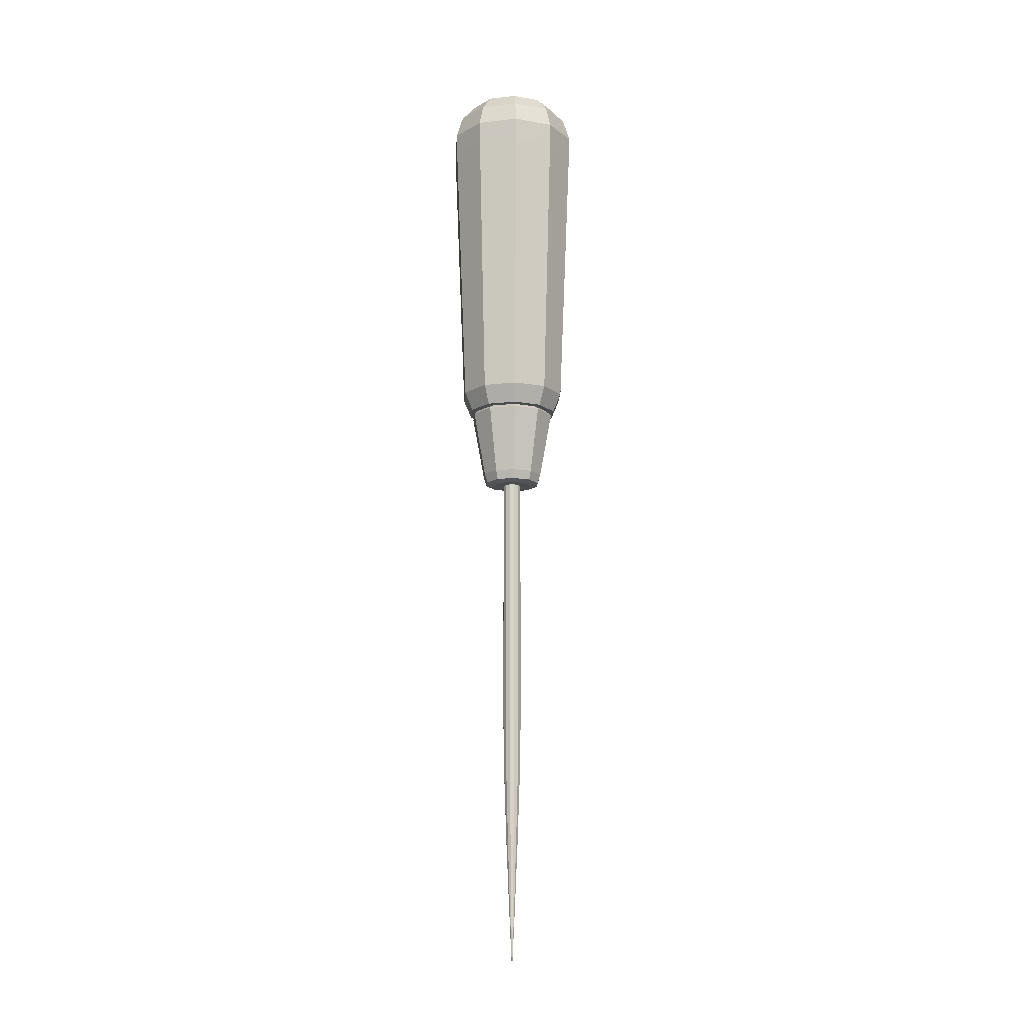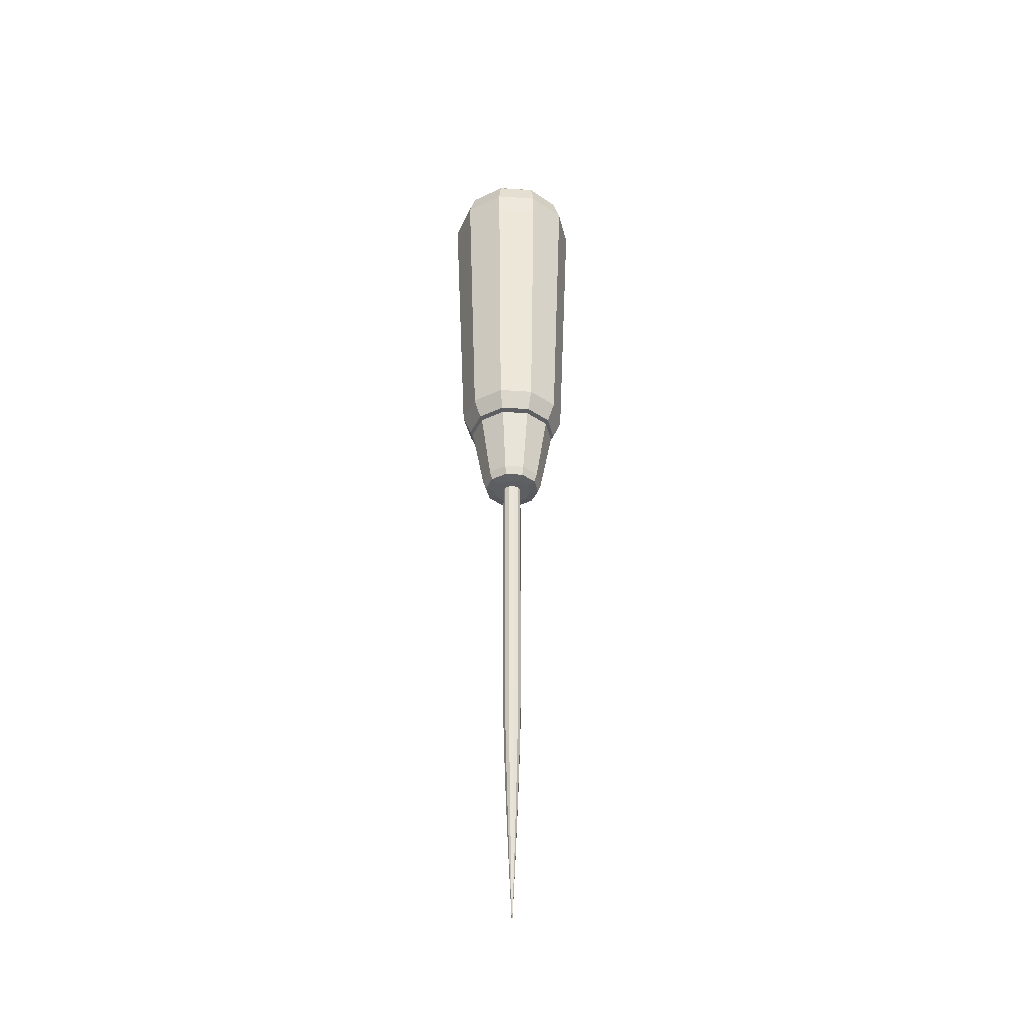
<metadata>
{"format":"obj","ext":"obj","renderer":"f3d","projection":"perspective","resolution":1024,"background":"white","views":[{"elev":-13.9,"azim":14.4,"up":"+Y"},{"elev":-37.9,"azim":-40.8,"up":"+Y"}]}
</metadata>
<code>
v -0.02905 30.08 -1e-14
v -10.18 30.08 -1e-14
v -20.32 30.08 -1e-14
v -23.85 38.37 -1e-14
v -24.27 48.5 -1e-14
v -24.69 58.66 -1e-14
v -25.12 68.8 -1e-14
v -25.54 78.93 -1e-14
v -25.96 89.08 -1e-14
v -26.39 99.22 -1e-14
v -26.81 109.4 -1e-14
v -27.24 119.5 -1e-14
v -27.66 129.6 -1e-14
v -28.08 139.8 -1e-14
v -28.51 149.9 -1e-14
v -28.93 160.1 -1e-14
v -29.18 170.2 -1e-14
v -26.22 179.8 -1e-14
v -19.44 187.3 -1e-14
v -10.16 191.1 -1e-14
v -0.04761 191.5 -1e-14
v -0.0235 30.08 0.01708
v -8.233 30.08 5.981
v -16.44 30.08 11.95
v -19.29 38.37 14.02
v -19.63 48.5 14.27
v -19.98 58.66 14.51
v -20.32 68.8 14.76
v -20.66 78.93 15.01
v -21.01 89.08 15.26
v -21.35 99.22 15.51
v -21.69 109.4 15.76
v -22.03 119.5 16.01
v -22.38 129.6 16.26
v -22.72 139.8 16.51
v -23.06 149.9 16.76
v -23.41 160.1 17.01
v -23.61 170.2 17.15
v -21.21 179.8 15.41
v -15.73 187.3 11.43
v -8.216 191.1 5.97
v -0.03852 191.5 0.02799
v -0.008978 30.08 0.02763
v -3.145 30.08 9.678
v -6.28 30.08 19.33
v -7.369 38.37 22.68
v -7.5 48.5 23.08
v -7.631 58.66 23.49
v -7.762 68.8 23.89
v -7.893 78.93 24.29
v -8.024 89.08 24.69
v -8.155 99.22 25.1
v -8.285 109.4 25.5
v -8.416 119.5 25.9
v -8.547 129.6 26.31
v -8.678 139.8 26.71
v -8.809 149.9 27.11
v -8.94 160.1 27.52
v -9.018 170.2 27.76
v -8.101 179.8 24.93
v -6.009 187.3 18.49
v -3.138 191.1 9.659
v -0.01471 191.5 0.04528
v 0.008978 30.08 0.02763
v 3.145 30.08 9.678
v 6.28 30.08 19.33
v 7.369 38.37 22.68
v 7.5 48.5 23.08
v 7.631 58.66 23.49
v 7.762 68.8 23.89
v 7.893 78.93 24.29
v 8.024 89.08 24.69
v 8.155 99.22 25.1
v 8.285 109.4 25.5
v 8.416 119.5 25.9
v 8.547 129.6 26.31
v 8.678 139.8 26.71
v 8.809 149.9 27.11
v 8.94 160.1 27.52
v 9.018 170.2 27.76
v 8.101 179.8 24.93
v 6.009 187.3 18.49
v 3.138 191.1 9.659
v 0.01471 191.5 0.04528
v 0.0235 30.08 0.01708
v 8.233 30.08 5.981
v 16.44 30.08 11.95
v 19.29 38.37 14.02
v 19.63 48.5 14.27
v 19.98 58.66 14.51
v 20.32 68.8 14.76
v 20.66 78.93 15.01
v 21.01 89.08 15.26
v 21.35 99.22 15.51
v 21.69 109.4 15.76
v 22.03 119.5 16.01
v 22.38 129.6 16.26
v 22.72 139.8 16.51
v 23.06 149.9 16.76
v 23.41 160.1 17.01
v 23.61 170.2 17.15
v 21.21 179.8 15.41
v 15.73 187.3 11.43
v 8.216 191.1 5.97
v 0.03852 191.5 0.02799
v 0.02905 30.08 1e-14
v 10.18 30.08 1e-14
v 20.32 30.08 1e-14
v 23.85 38.37 1e-14
v 24.27 48.5 1e-14
v 24.69 58.66 1e-14
v 25.12 68.8 1e-14
v 25.54 78.93 1e-14
v 25.96 89.08 1e-14
v 26.39 99.22 1e-14
v 26.81 109.4 1e-14
v 27.24 119.5 1e-14
v 27.66 129.6 1e-14
v 28.08 139.8 1e-14
v 28.51 149.9 1e-14
v 28.93 160.1 1e-14
v 29.18 170.2 1e-14
v 26.22 179.8 1e-14
v 19.44 187.3 1e-14
v 10.16 191.1 1e-14
v 0.04761 191.5 1e-14
v 0.0235 30.08 -0.01708
v 8.233 30.08 -5.981
v 16.44 30.08 -11.95
v 19.29 38.37 -14.02
v 19.63 48.5 -14.27
v 19.98 58.66 -14.51
v 20.32 68.8 -14.76
v 20.66 78.93 -15.01
v 21.01 89.08 -15.26
v 21.35 99.22 -15.51
v 21.69 109.4 -15.76
v 22.03 119.5 -16.01
v 22.38 129.6 -16.26
v 22.72 139.8 -16.51
v 23.06 149.9 -16.76
v 23.41 160.1 -17.01
v 23.61 170.2 -17.15
v 21.21 179.8 -15.41
v 15.73 187.3 -11.43
v 8.216 191.1 -5.97
v 0.03852 191.5 -0.02799
v 0.008978 30.08 -0.02763
v 3.145 30.08 -9.678
v 6.28 30.08 -19.33
v 7.369 38.37 -22.68
v 7.5 48.5 -23.08
v 7.631 58.66 -23.49
v 7.762 68.8 -23.89
v 7.893 78.93 -24.29
v 8.024 89.08 -24.69
v 8.155 99.22 -25.1
v 8.285 109.4 -25.5
v 8.416 119.5 -25.9
v 8.547 129.6 -26.31
v 8.678 139.8 -26.71
v 8.809 149.9 -27.11
v 8.94 160.1 -27.52
v 9.018 170.2 -27.76
v 8.101 179.8 -24.93
v 6.009 187.3 -18.49
v 3.138 191.1 -9.659
v 0.01471 191.5 -0.04528
v -0.008978 30.08 -0.02763
v -3.145 30.08 -9.678
v -6.28 30.08 -19.33
v -7.369 38.37 -22.68
v -7.5 48.5 -23.08
v -7.631 58.66 -23.49
v -7.762 68.8 -23.89
v -7.893 78.93 -24.29
v -8.024 89.08 -24.69
v -8.155 99.22 -25.1
v -8.285 109.4 -25.5
v -8.416 119.5 -25.9
v -8.547 129.6 -26.31
v -8.678 139.8 -26.71
v -8.809 149.9 -27.11
v -8.94 160.1 -27.52
v -9.018 170.2 -27.76
v -8.101 179.8 -24.93
v -6.009 187.3 -18.49
v -3.138 191.1 -9.659
v -0.01471 191.5 -0.04528
v -0.0235 30.08 -0.01708
v -8.233 30.08 -5.981
v -16.44 30.08 -11.95
v -19.29 38.37 -14.02
v -19.63 48.5 -14.27
v -19.98 58.66 -14.51
v -20.32 68.8 -14.76
v -20.66 78.93 -15.01
v -21.01 89.08 -15.26
v -21.35 99.22 -15.51
v -21.69 109.4 -15.76
v -22.03 119.5 -16.01
v -22.38 129.6 -16.26
v -22.72 139.8 -16.51
v -23.06 149.9 -16.76
v -23.41 160.1 -17.01
v -23.61 170.2 -17.15
v -21.21 179.8 -15.41
v -15.73 187.3 -11.43
v -8.216 191.1 -5.97
v -0.03852 191.5 -0.02799
o Lathe
f 22 23 2 1
f 23 24 3 2
f 24 25 4 3
f 25 26 5 4
f 26 27 6 5
f 27 28 7 6
f 28 29 8 7
f 29 30 9 8
f 30 31 10 9
f 31 32 11 10
f 32 33 12 11
f 33 34 13 12
f 34 35 14 13
f 35 36 15 14
f 36 37 16 15
f 37 38 17 16
f 38 39 18 17
f 39 40 19 18
f 40 41 20 19
f 41 42 21 20
f 43 44 23 22
f 44 45 24 23
f 45 46 25 24
f 46 47 26 25
f 47 48 27 26
f 48 49 28 27
f 49 50 29 28
f 50 51 30 29
f 51 52 31 30
f 52 53 32 31
f 53 54 33 32
f 54 55 34 33
f 55 56 35 34
f 56 57 36 35
f 57 58 37 36
f 58 59 38 37
f 59 60 39 38
f 60 61 40 39
f 61 62 41 40
f 62 63 42 41
f 64 65 44 43
f 65 66 45 44
f 66 67 46 45
f 67 68 47 46
f 68 69 48 47
f 69 70 49 48
f 70 71 50 49
f 71 72 51 50
f 72 73 52 51
f 73 74 53 52
f 74 75 54 53
f 75 76 55 54
f 76 77 56 55
f 77 78 57 56
f 78 79 58 57
f 79 80 59 58
f 80 81 60 59
f 81 82 61 60
f 82 83 62 61
f 83 84 63 62
f 85 86 65 64
f 86 87 66 65
f 87 88 67 66
f 88 89 68 67
f 89 90 69 68
f 90 91 70 69
f 91 92 71 70
f 92 93 72 71
f 93 94 73 72
f 94 95 74 73
f 95 96 75 74
f 96 97 76 75
f 97 98 77 76
f 98 99 78 77
f 99 100 79 78
f 100 101 80 79
f 101 102 81 80
f 102 103 82 81
f 103 104 83 82
f 104 105 84 83
f 106 107 86 85
f 107 108 87 86
f 108 109 88 87
f 109 110 89 88
f 110 111 90 89
f 111 112 91 90
f 112 113 92 91
f 113 114 93 92
f 114 115 94 93
f 115 116 95 94
f 116 117 96 95
f 117 118 97 96
f 118 119 98 97
f 119 120 99 98
f 120 121 100 99
f 121 122 101 100
f 122 123 102 101
f 123 124 103 102
f 124 125 104 103
f 125 126 105 104
f 127 128 107 106
f 128 129 108 107
f 129 130 109 108
f 130 131 110 109
f 131 132 111 110
f 132 133 112 111
f 133 134 113 112
f 134 135 114 113
f 135 136 115 114
f 136 137 116 115
f 137 138 117 116
f 138 139 118 117
f 139 140 119 118
f 140 141 120 119
f 141 142 121 120
f 142 143 122 121
f 143 144 123 122
f 144 145 124 123
f 145 146 125 124
f 146 147 126 125
f 148 149 128 127
f 149 150 129 128
f 150 151 130 129
f 151 152 131 130
f 152 153 132 131
f 153 154 133 132
f 154 155 134 133
f 155 156 135 134
f 156 157 136 135
f 157 158 137 136
f 158 159 138 137
f 159 160 139 138
f 160 161 140 139
f 161 162 141 140
f 162 163 142 141
f 163 164 143 142
f 164 165 144 143
f 165 166 145 144
f 166 167 146 145
f 167 168 147 146
f 169 170 149 148
f 170 171 150 149
f 171 172 151 150
f 172 173 152 151
f 173 174 153 152
f 174 175 154 153
f 175 176 155 154
f 176 177 156 155
f 177 178 157 156
f 178 179 158 157
f 179 180 159 158
f 180 181 160 159
f 181 182 161 160
f 182 183 162 161
f 183 184 163 162
f 184 185 164 163
f 185 186 165 164
f 186 187 166 165
f 187 188 167 166
f 188 189 168 167
f 190 191 170 169
f 191 192 171 170
f 192 193 172 171
f 193 194 173 172
f 194 195 174 173
f 195 196 175 174
f 196 197 176 175
f 197 198 177 176
f 198 199 178 177
f 199 200 179 178
f 200 201 180 179
f 201 202 181 180
f 202 203 182 181
f 203 204 183 182
f 204 205 184 183
f 205 206 185 184
f 206 207 186 185
f 207 208 187 186
f 208 209 188 187
f 209 210 189 188
f 1 2 191 190
f 2 3 192 191
f 3 4 193 192
f 4 5 194 193
f 5 6 195 194
f 6 7 196 195
f 7 8 197 196
f 8 9 198 197
f 9 10 199 198
f 10 11 200 199
f 11 12 201 200
f 12 13 202 201
f 13 14 203 202
f 14 15 204 203
f 15 16 205 204
f 16 17 206 205
f 17 18 207 206
f 18 19 208 207
f 19 20 209 208
f 20 21 210 209
v -0.02876 30.08 -0
v -4.267 30.08 -0
v -8.505 30.08 -0
v -12.74 30.08 0
v -16.98 30.08 0
v -19.17 28.37 0
v -18.4 24.2 0
v -17.64 20.03 0
v -16.87 15.86 0
v -16.1 11.69 0
v -15.34 7.525 0
v -14.57 3.354 0
v -13.8 -0.8144 0
v -12.52 -4.769 0
v -8.507 -5.626 -0
v -4.267 -5.626 -0
v -0.03261 -5.626 -0
v -0.02327 30.08 0.01691
v -3.452 30.08 2.508
v -6.881 30.08 4.999
v -10.31 30.08 7.491
v -13.74 30.08 9.983
v -15.51 28.37 11.27
v -14.89 24.2 10.82
v -14.27 20.03 10.37
v -13.65 15.86 9.916
v -13.03 11.69 9.465
v -12.41 7.525 9.015
v -11.79 3.354 8.564
v -11.17 -0.8144 8.113
v -10.13 -4.769 7.358
v -6.882 -5.626 5
v -3.452 -5.626 2.508
v -0.02638 -5.626 0.01917
v -0.008888 30.08 0.02735
v -1.318 30.08 4.058
v -2.628 30.08 8.089
v -3.938 30.08 12.12
v -5.249 30.08 16.15
v -5.924 28.37 18.23
v -5.687 24.2 17.5
v -5.45 20.03 16.77
v -5.213 15.86 16.04
v -4.976 11.69 15.32
v -4.739 7.525 14.59
v -4.502 3.354 13.86
v -4.265 -0.8144 13.13
v -3.868 -4.769 11.91
v -2.629 -5.626 8.09
v -1.319 -5.626 4.058
v -0.01008 -5.626 0.03101
v 0.008888 30.08 0.02735
v 1.318 30.08 4.058
v 2.628 30.08 8.089
v 3.938 30.08 12.12
v 5.249 30.08 16.15
v 5.924 28.37 18.23
v 5.687 24.2 17.5
v 5.45 20.03 16.77
v 5.213 15.86 16.04
v 4.976 11.69 15.32
v 4.739 7.525 14.59
v 4.502 3.354 13.86
v 4.265 -0.8144 13.13
v 3.868 -4.769 11.91
v 2.629 -5.626 8.09
v 1.319 -5.626 4.058
v 0.01008 -5.626 0.03101
v 0.02327 30.08 0.01691
v 3.452 30.08 2.508
v 6.881 30.08 4.999
v 10.31 30.08 7.491
v 13.74 30.08 9.983
v 15.51 28.37 11.27
v 14.89 24.2 10.82
v 14.27 20.03 10.37
v 13.65 15.86 9.916
v 13.03 11.69 9.465
v 12.41 7.525 9.015
v 11.79 3.354 8.564
v 11.17 -0.8144 8.113
v 10.13 -4.769 7.358
v 6.882 -5.626 5
v 3.452 -5.626 2.508
v 0.02638 -5.626 0.01917
v 0.02876 30.08 0
v 4.267 30.08 0
v 8.505 30.08 0
v 12.74 30.08 0
v 16.98 30.08 0
v 19.17 28.37 0
v 18.4 24.2 0
v 17.64 20.03 0
v 16.87 15.86 0
v 16.1 11.69 0
v 15.34 7.525 0
v 14.57 3.354 0
v 13.8 -0.8144 0
v 12.52 -4.769 0
v 8.507 -5.626 0
v 4.267 -5.626 0
v 0.03261 -5.626 0
v 0.02327 30.08 -0.01691
v 3.452 30.08 -2.508
v 6.881 30.08 -4.999
v 10.31 30.08 -7.491
v 13.74 30.08 -9.983
v 15.51 28.37 -11.27
v 14.89 24.2 -10.82
v 14.27 20.03 -10.37
v 13.65 15.86 -9.916
v 13.03 11.69 -9.465
v 12.41 7.525 -9.015
v 11.79 3.354 -8.564
v 11.17 -0.8144 -8.113
v 10.13 -4.769 -7.358
v 6.882 -5.626 -5
v 3.452 -5.626 -2.508
v 0.02638 -5.626 -0.01917
v 0.008888 30.08 -0.02735
v 1.318 30.08 -4.058
v 2.628 30.08 -8.089
v 3.938 30.08 -12.12
v 5.249 30.08 -16.15
v 5.924 28.37 -18.23
v 5.687 24.2 -17.5
v 5.45 20.03 -16.77
v 5.213 15.86 -16.04
v 4.976 11.69 -15.32
v 4.739 7.525 -14.59
v 4.502 3.354 -13.86
v 4.265 -0.8144 -13.13
v 3.868 -4.769 -11.91
v 2.629 -5.626 -8.09
v 1.319 -5.626 -4.058
v 0.01008 -5.626 -0.03101
v -0.008888 30.08 -0.02735
v -1.318 30.08 -4.058
v -2.628 30.08 -8.089
v -3.938 30.08 -12.12
v -5.249 30.08 -16.15
v -5.924 28.37 -18.23
v -5.687 24.2 -17.5
v -5.45 20.03 -16.77
v -5.213 15.86 -16.04
v -4.976 11.69 -15.32
v -4.739 7.525 -14.59
v -4.502 3.354 -13.86
v -4.265 -0.8144 -13.13
v -3.868 -4.769 -11.91
v -2.629 -5.626 -8.09
v -1.319 -5.626 -4.058
v -0.01008 -5.626 -0.03101
v -0.02327 30.08 -0.01691
v -3.452 30.08 -2.508
v -6.881 30.08 -4.999
v -10.31 30.08 -7.491
v -13.74 30.08 -9.983
v -15.51 28.37 -11.27
v -14.89 24.2 -10.82
v -14.27 20.03 -10.37
v -13.65 15.86 -9.916
v -13.03 11.69 -9.465
v -12.41 7.525 -9.015
v -11.79 3.354 -8.564
v -11.17 -0.8144 -8.113
v -10.13 -4.769 -7.358
v -6.882 -5.626 -5
v -3.452 -5.626 -2.508
v -0.02638 -5.626 -0.01917
o Lathe.1
f 228 229 212 211
f 229 230 213 212
f 230 231 214 213
f 231 232 215 214
f 232 233 216 215
f 233 234 217 216
f 234 235 218 217
f 235 236 219 218
f 236 237 220 219
f 237 238 221 220
f 238 239 222 221
f 239 240 223 222
f 240 241 224 223
f 241 242 225 224
f 242 243 226 225
f 243 244 227 226
f 245 246 229 228
f 246 247 230 229
f 247 248 231 230
f 248 249 232 231
f 249 250 233 232
f 250 251 234 233
f 251 252 235 234
f 252 253 236 235
f 253 254 237 236
f 254 255 238 237
f 255 256 239 238
f 256 257 240 239
f 257 258 241 240
f 258 259 242 241
f 259 260 243 242
f 260 261 244 243
f 262 263 246 245
f 263 264 247 246
f 264 265 248 247
f 265 266 249 248
f 266 267 250 249
f 267 268 251 250
f 268 269 252 251
f 269 270 253 252
f 270 271 254 253
f 271 272 255 254
f 272 273 256 255
f 273 274 257 256
f 274 275 258 257
f 275 276 259 258
f 276 277 260 259
f 277 278 261 260
f 279 280 263 262
f 280 281 264 263
f 281 282 265 264
f 282 283 266 265
f 283 284 267 266
f 284 285 268 267
f 285 286 269 268
f 286 287 270 269
f 287 288 271 270
f 288 289 272 271
f 289 290 273 272
f 290 291 274 273
f 291 292 275 274
f 292 293 276 275
f 293 294 277 276
f 294 295 278 277
f 296 297 280 279
f 297 298 281 280
f 298 299 282 281
f 299 300 283 282
f 300 301 284 283
f 301 302 285 284
f 302 303 286 285
f 303 304 287 286
f 304 305 288 287
f 305 306 289 288
f 306 307 290 289
f 307 308 291 290
f 308 309 292 291
f 309 310 293 292
f 310 311 294 293
f 311 312 295 294
f 313 314 297 296
f 314 315 298 297
f 315 316 299 298
f 316 317 300 299
f 317 318 301 300
f 318 319 302 301
f 319 320 303 302
f 320 321 304 303
f 321 322 305 304
f 322 323 306 305
f 323 324 307 306
f 324 325 308 307
f 325 326 309 308
f 326 327 310 309
f 327 328 311 310
f 328 329 312 311
f 330 331 314 313
f 331 332 315 314
f 332 333 316 315
f 333 334 317 316
f 334 335 318 317
f 335 336 319 318
f 336 337 320 319
f 337 338 321 320
f 338 339 322 321
f 339 340 323 322
f 340 341 324 323
f 341 342 325 324
f 342 343 326 325
f 343 344 327 326
f 344 345 328 327
f 345 346 329 328
f 347 348 331 330
f 348 349 332 331
f 349 350 333 332
f 350 351 334 333
f 351 352 335 334
f 352 353 336 335
f 353 354 337 336
f 354 355 338 337
f 355 356 339 338
f 356 357 340 339
f 357 358 341 340
f 358 359 342 341
f 359 360 343 342
f 360 361 344 343
f 361 362 345 344
f 362 363 346 345
f 364 365 348 347
f 365 366 349 348
f 366 367 350 349
f 367 368 351 350
f 368 369 352 351
f 369 370 353 352
f 370 371 354 353
f 371 372 355 354
f 372 373 356 355
f 373 374 357 356
f 374 375 358 357
f 375 376 359 358
f 376 377 360 359
f 377 378 361 360
f 378 379 362 361
f 379 380 363 362
f 211 212 365 364
f 212 213 366 365
f 213 214 367 366
f 214 215 368 367
f 215 216 369 368
f 216 217 370 369
f 217 218 371 370
f 218 219 372 371
f 219 220 373 372
f 220 221 374 373
f 221 222 375 374
f 222 223 376 375
f 223 224 377 376
f 224 225 378 377
f 225 226 379 378
f 226 227 380 379
v -0.02914 -227.7 0
v -1.385 -199.9 0
v -2.587 -172.2 0
v -3.574 -144.4 0
v -4.101 -116.7 0
v -4.102 -88.92 0
v -4.102 -61.15 0
v -4.102 -33.38 0
v -4.102 -5.631 0
v -0.02523 -227.7 0.01457
v -1.199 -199.9 0.6924
v -2.24 -172.2 1.293
v -3.095 -144.4 1.787
v -3.552 -116.7 2.051
v -3.552 -88.92 2.051
v -3.552 -61.15 2.051
v -3.552 -33.38 2.051
v -3.552 -5.631 2.051
v -0.01457 -227.7 0.02523
v -0.6924 -199.9 1.199
v -1.293 -172.2 2.24
v -1.787 -144.4 3.095
v -2.051 -116.7 3.552
v -2.051 -88.92 3.552
v -2.051 -61.15 3.552
v -2.051 -33.38 3.552
v -2.051 -5.631 3.552
v -0 -227.7 0.02914
v -0 -199.9 1.385
v -0 -172.2 2.587
v -0 -144.4 3.574
v -0 -116.7 4.101
v -0 -88.92 4.102
v -0 -61.15 4.102
v -0 -33.38 4.102
v -0 -5.631 4.102
v 0.01457 -227.7 0.02523
v 0.6924 -199.9 1.199
v 1.293 -172.2 2.24
v 1.787 -144.4 3.095
v 2.051 -116.7 3.552
v 2.051 -88.92 3.552
v 2.051 -61.15 3.552
v 2.051 -33.38 3.552
v 2.051 -5.631 3.552
v 0.02523 -227.7 0.01457
v 1.199 -199.9 0.6924
v 2.24 -172.2 1.293
v 3.095 -144.4 1.787
v 3.552 -116.7 2.051
v 3.552 -88.92 2.051
v 3.552 -61.15 2.051
v 3.552 -33.38 2.051
v 3.552 -5.631 2.051
v 0.02914 -227.7 0
v 1.385 -199.9 0
v 2.587 -172.2 0
v 3.574 -144.4 0
v 4.101 -116.7 0
v 4.102 -88.92 0
v 4.102 -61.15 0
v 4.102 -33.38 0
v 4.102 -5.631 0
v 0.02523 -227.7 -0.01457
v 1.199 -199.9 -0.6924
v 2.24 -172.2 -1.293
v 3.095 -144.4 -1.787
v 3.552 -116.7 -2.051
v 3.552 -88.92 -2.051
v 3.552 -61.15 -2.051
v 3.552 -33.38 -2.051
v 3.552 -5.631 -2.051
v 0.01457 -227.7 -0.02523
v 0.6924 -199.9 -1.199
v 1.293 -172.2 -2.24
v 1.787 -144.4 -3.095
v 2.051 -116.7 -3.552
v 2.051 -88.92 -3.552
v 2.051 -61.15 -3.552
v 2.051 -33.38 -3.552
v 2.051 -5.631 -3.552
v 0 -227.7 -0.02914
v 0 -199.9 -1.385
v 0 -172.2 -2.587
v 0 -144.4 -3.574
v 0 -116.7 -4.101
v 0 -88.92 -4.102
v 0 -61.15 -4.102
v 0 -33.38 -4.102
v 0 -5.631 -4.102
v -0.01457 -227.7 -0.02523
v -0.6924 -199.9 -1.199
v -1.293 -172.2 -2.24
v -1.787 -144.4 -3.095
v -2.051 -116.7 -3.552
v -2.051 -88.92 -3.552
v -2.051 -61.15 -3.552
v -2.051 -33.38 -3.552
v -2.051 -5.631 -3.552
v -0.02523 -227.7 -0.01457
v -1.199 -199.9 -0.6924
v -2.24 -172.2 -1.293
v -3.095 -144.4 -1.787
v -3.552 -116.7 -2.051
v -3.552 -88.92 -2.051
v -3.552 -61.15 -2.051
v -3.552 -33.38 -2.051
v -3.552 -5.631 -2.051
o Lathe.2
f 390 391 382 381
f 391 392 383 382
f 392 393 384 383
f 393 394 385 384
f 394 395 386 385
f 395 396 387 386
f 396 397 388 387
f 397 398 389 388
f 399 400 391 390
f 400 401 392 391
f 401 402 393 392
f 402 403 394 393
f 403 404 395 394
f 404 405 396 395
f 405 406 397 396
f 406 407 398 397
f 408 409 400 399
f 409 410 401 400
f 410 411 402 401
f 411 412 403 402
f 412 413 404 403
f 413 414 405 404
f 414 415 406 405
f 415 416 407 406
f 417 418 409 408
f 418 419 410 409
f 419 420 411 410
f 420 421 412 411
f 421 422 413 412
f 422 423 414 413
f 423 424 415 414
f 424 425 416 415
f 426 427 418 417
f 427 428 419 418
f 428 429 420 419
f 429 430 421 420
f 430 431 422 421
f 431 432 423 422
f 432 433 424 423
f 433 434 425 424
f 435 436 427 426
f 436 437 428 427
f 437 438 429 428
f 438 439 430 429
f 439 440 431 430
f 440 441 432 431
f 441 442 433 432
f 442 443 434 433
f 444 445 436 435
f 445 446 437 436
f 446 447 438 437
f 447 448 439 438
f 448 449 440 439
f 449 450 441 440
f 450 451 442 441
f 451 452 443 442
f 453 454 445 444
f 454 455 446 445
f 455 456 447 446
f 456 457 448 447
f 457 458 449 448
f 458 459 450 449
f 459 460 451 450
f 460 461 452 451
f 462 463 454 453
f 463 464 455 454
f 464 465 456 455
f 465 466 457 456
f 466 467 458 457
f 467 468 459 458
f 468 469 460 459
f 469 470 461 460
f 471 472 463 462
f 472 473 464 463
f 473 474 465 464
f 474 475 466 465
f 475 476 467 466
f 476 477 468 467
f 477 478 469 468
f 478 479 470 469
f 480 481 472 471
f 481 482 473 472
f 482 483 474 473
f 483 484 475 474
f 484 485 476 475
f 485 486 477 476
f 486 487 478 477
f 487 488 479 478
f 381 382 481 480
f 382 383 482 481
f 383 384 483 482
f 384 385 484 483
f 385 386 485 484
f 386 387 486 485
f 387 388 487 486
f 388 389 488 487

</code>
